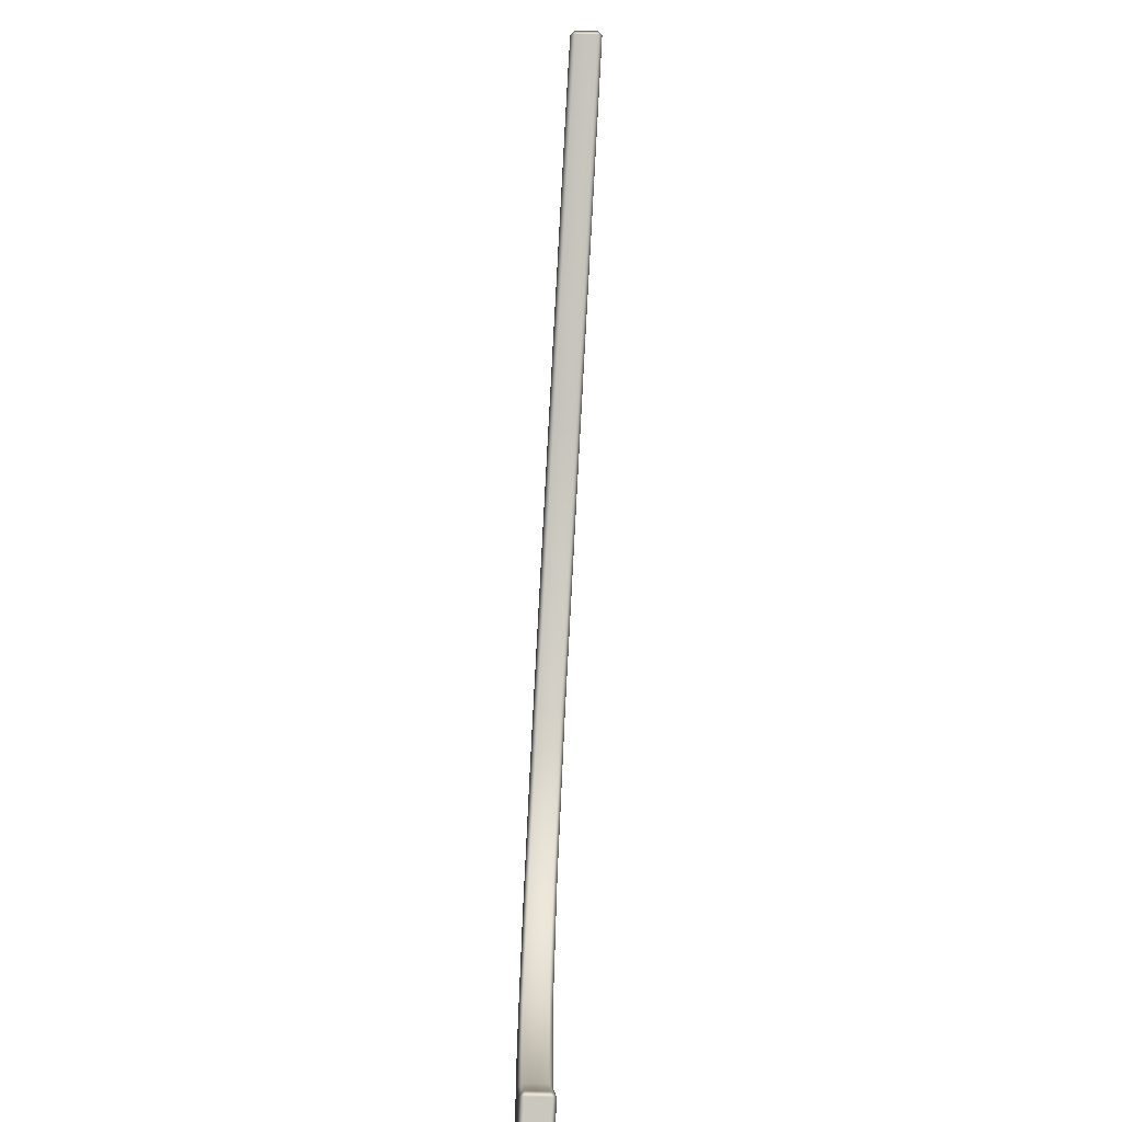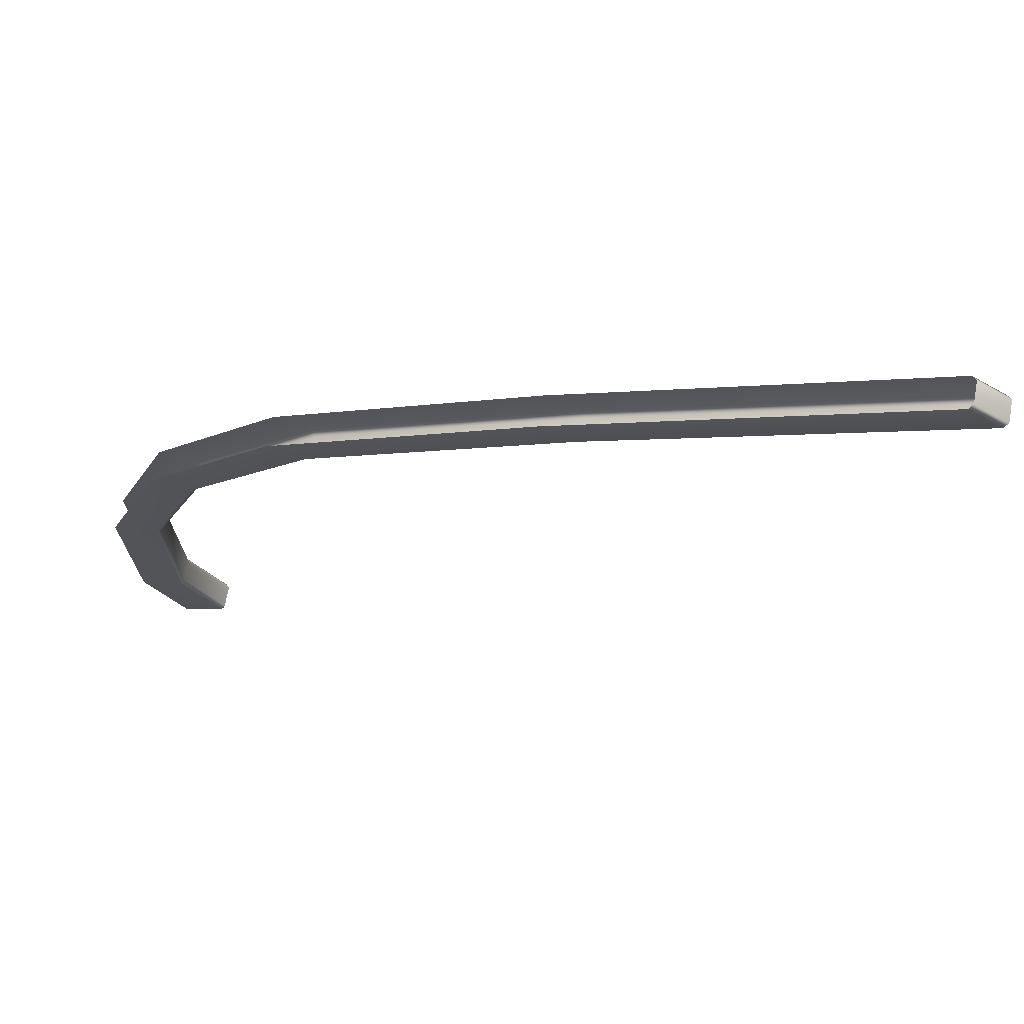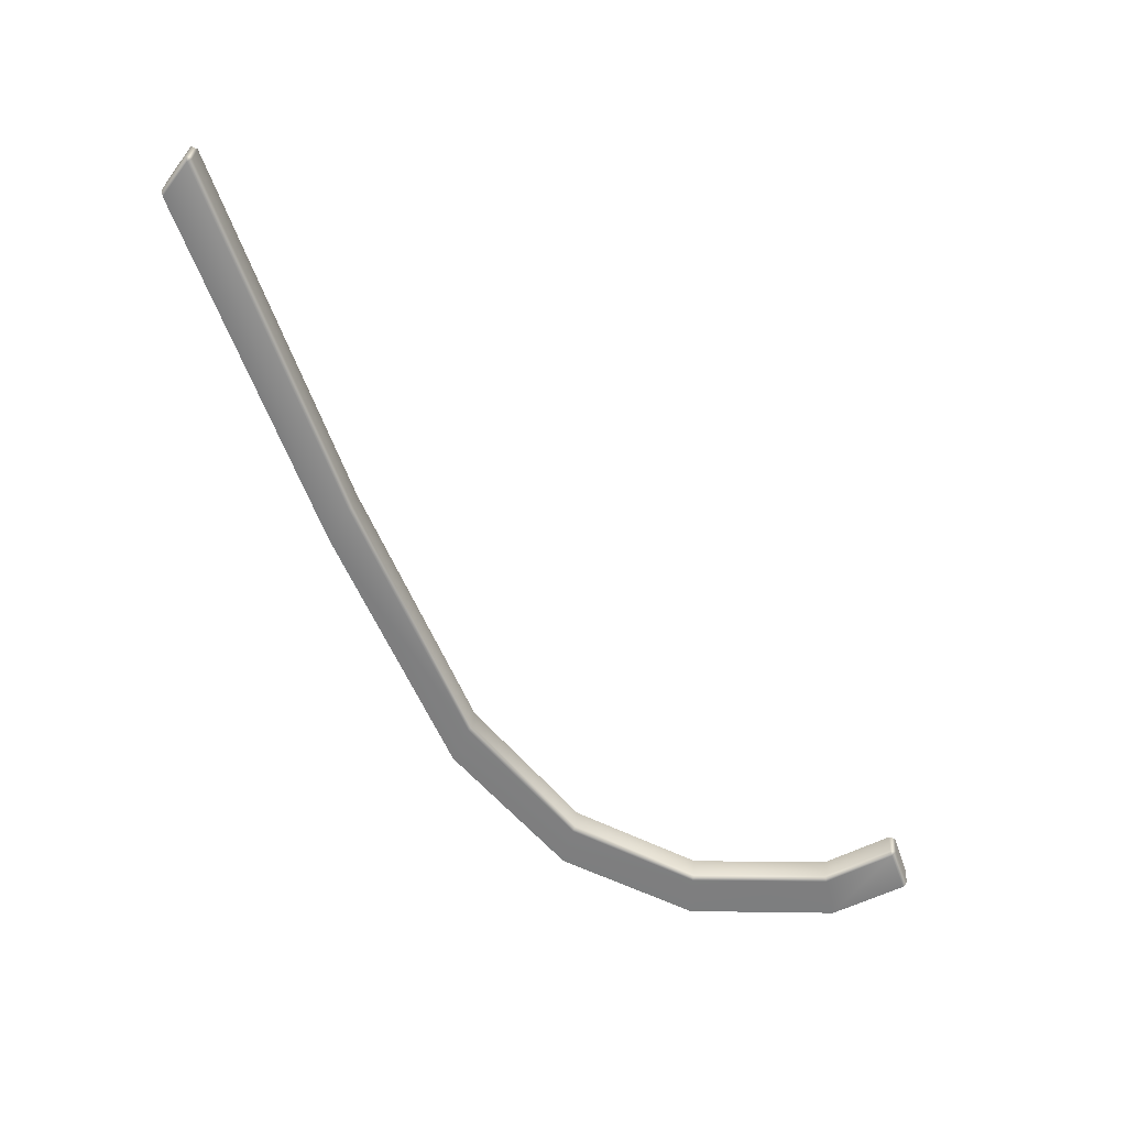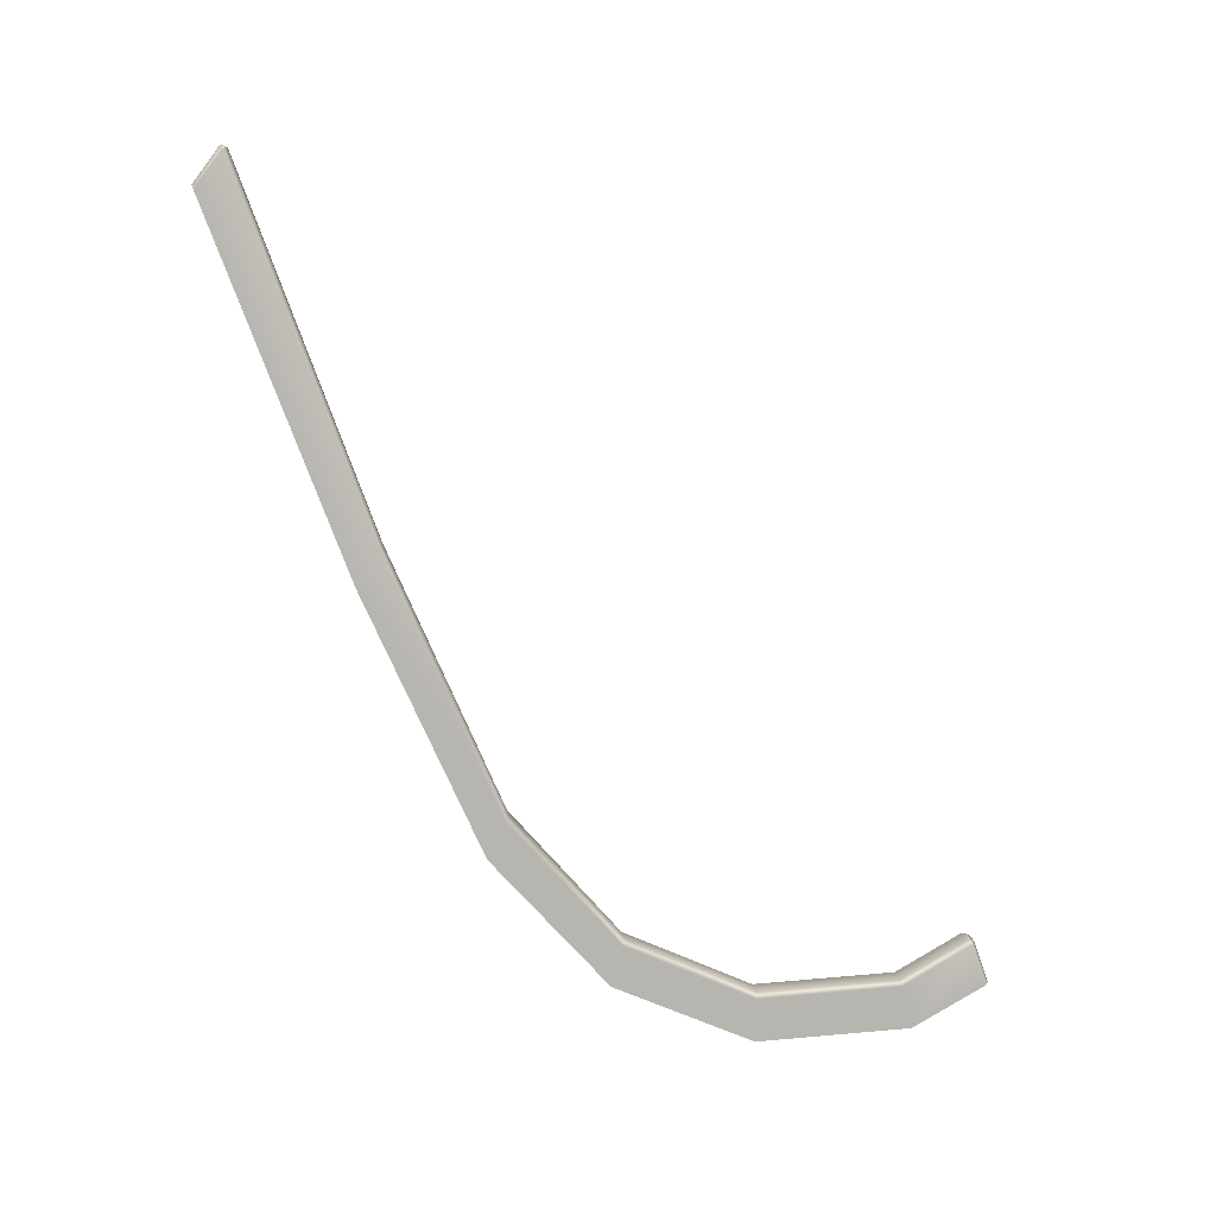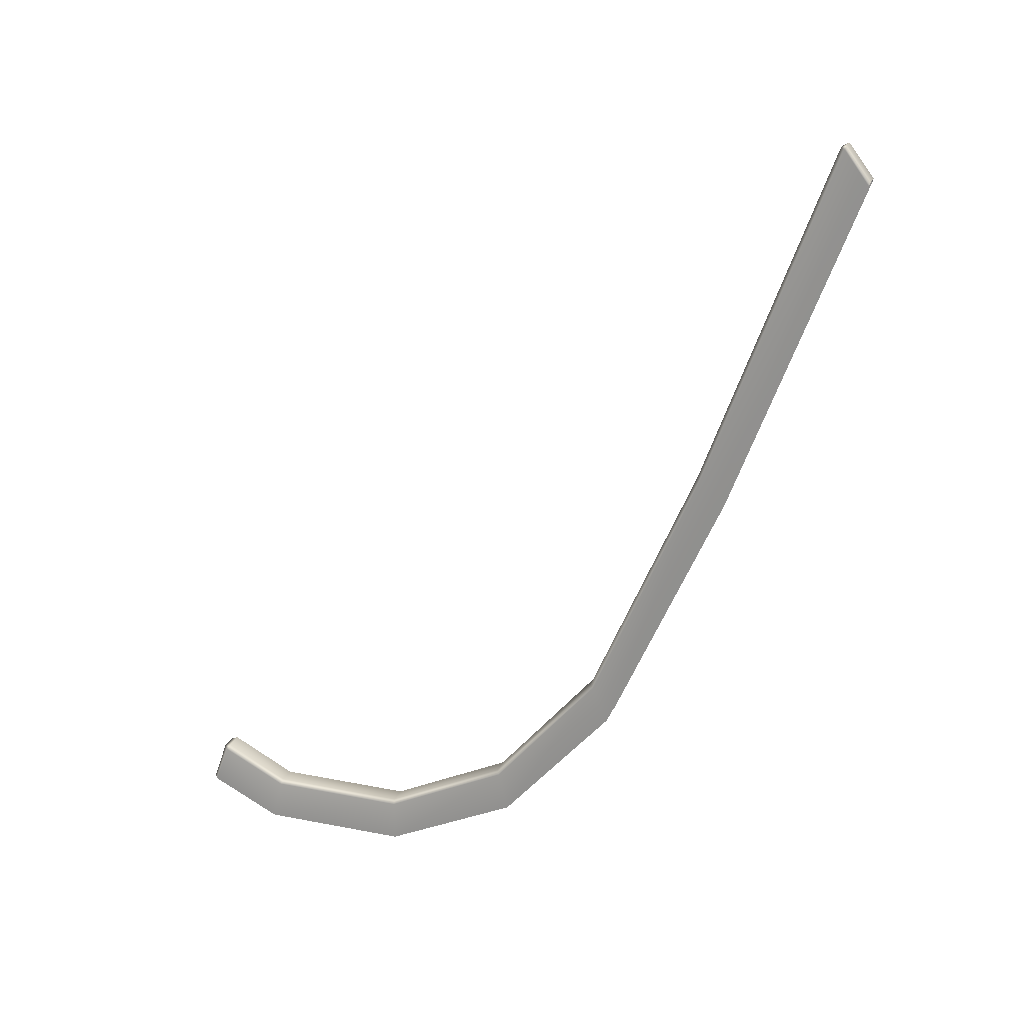
<metadata>
{"format":"obj","ext":"obj","renderer":"f3d","projection":"perspective","resolution":1024,"background":"white","views":[{"elev":-68.7,"azim":-3.3,"up":"+Y"},{"elev":66.4,"azim":-81.9,"up":"+Y"},{"elev":29.9,"azim":-85.7,"up":"+Z"},{"elev":9.2,"azim":-97.3,"up":"+Z"},{"elev":20.2,"azim":106.0,"up":"+Z"}]}
</metadata>
<code>
g ENV_SY02_Bgr_Goop_Structure_Bar_C_MO
v -7.476 800.9 -637.8
v -10.2 784.8 -620.2
v -10.11 800 -640.5
v -7.476 785.7 -617.5
v -7.505 782.2 -619.1
v 5.447 782.2 -618.4
v 5.447 785.8 -616.8
v 5.652 800.9 -637.1
v 8.225 784.8 -619.2
v 8.43 799.9 -639.6
v -10.2 784.8 -620.2
v -10.37 719.9 -851
v -10.11 800 -640.5
v -10.43 707.2 -830.4
v -7.505 782.2 -619.1
v -10.69 640.3 -982
v -10.55 650.3 -1004
v -7.768 704.7 -829.2
v 5.447 782.2 -618.4
v -10.93 575.3 -1056
v -10.69 581.4 -1080
v 5.184 704.8 -828.5
v 8.225 784.8 -619.2
v -8.031 638 -980.4
v -11.07 498.7 -1090
v -10.75 499.3 -1115
v -8.324 573.7 -1053
v 4.921 638 -979.7
v 7.962 707.2 -829.4
v -10.87 414.2 -1086
v -10.66 408.5 -1111
v -8.499 498.2 -1087
v 8.196 719.9 -850
v 8.43 799.9 -639.6
v 7.991 650.3 -1003
v 7.699 640.3 -981
v 7.845 581.4 -1079
v 4.629 573.7 -1052
v 7.465 575.3 -1055
v 7.757 499.3 -1114
v -10.4 374.5 -1064
v -10.25 365.7 -1088
v -8.236 415 -1083
v -7.739 375.6 -1061
v 4.453 498.2 -1086
v 7.319 498.8 -1089
v 7.874 408.5 -1110
v 4.687 415 -1083
v 5.213 375.7 -1061
v 7.523 414.2 -1085
v 7.991 374.6 -1063
v 8.283 365.8 -1087
v 5.213 363.3 -1086
v 7.991 374.6 -1063
v 8.283 365.8 -1087
v 5.213 372 -1062
v 5.213 375.7 -1061
v -7.739 375.6 -1061
v -7.739 372 -1062
v -10.4 374.5 -1064
v -10.25 365.7 -1088
v -7.564 363.3 -1087
v 5.213 363.3 -1086
v -7.564 363.3 -1087
v -7.739 372 -1062
v 5.213 372 -1062
g ENV_SY02_Bgr_Goop_Structure_Bar_C_MO_0
f 3 2 1
f 2 4 1
f 4 2 5
f 4 5 6
f 1 4 7
f 7 4 6
f 8 1 7
f 7 6 9
f 8 7 10
f 7 9 10
f 13 12 11
f 12 14 11
f 15 11 14
f 16 14 12
f 17 16 12
f 18 15 14
f 18 14 16
f 15 18 19
f 20 16 17
f 21 20 17
f 18 22 19
f 23 19 22
f 24 18 16
f 24 16 20
f 22 18 24
f 25 20 21
f 26 25 21
f 27 24 20
f 27 20 25
f 28 22 24
f 28 24 27
f 29 23 22
f 29 22 28
f 30 25 26
f 31 30 26
f 32 27 25
f 32 25 30
f 23 29 33
f 34 23 33
f 33 29 35
f 29 36 35
f 36 29 28
f 35 36 37
f 38 28 27
f 36 28 38
f 38 27 32
f 36 39 37
f 39 36 38
f 37 39 40
f 41 30 31
f 42 41 31
f 43 30 41
f 43 32 30
f 44 43 41
f 45 38 32
f 39 38 45
f 45 32 43
f 39 46 40
f 46 39 45
f 40 46 47
f 48 43 44
f 48 45 43
f 46 45 48
f 49 48 44
f 50 46 48
f 50 48 49
f 46 50 47
f 51 50 49
f 47 50 51
f 52 47 51
f 55 54 53
f 54 56 53
f 54 57 56
f 57 58 56
f 58 59 56
f 58 60 59
f 60 61 59
f 61 62 59
f 65 64 63
f 66 65 63

</code>
